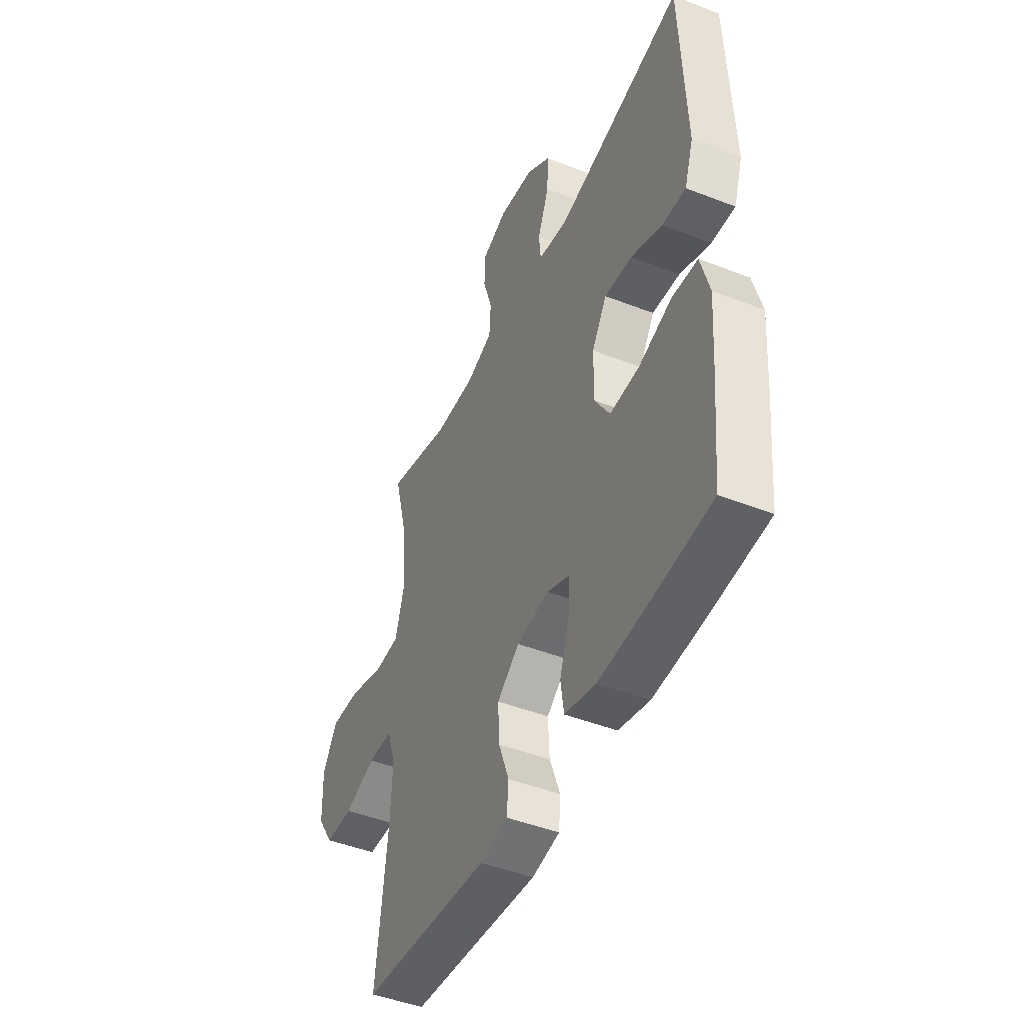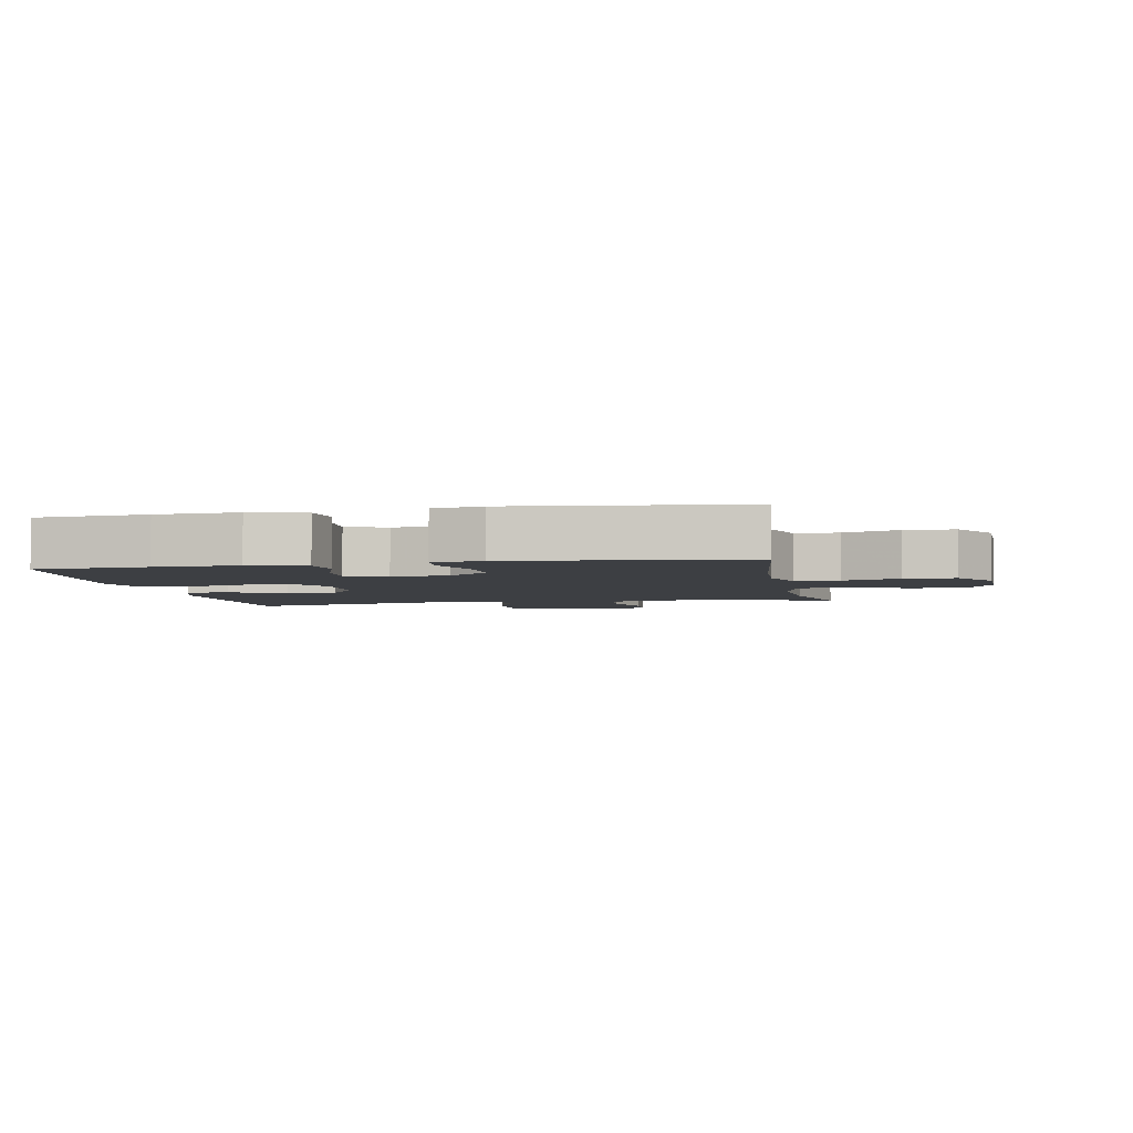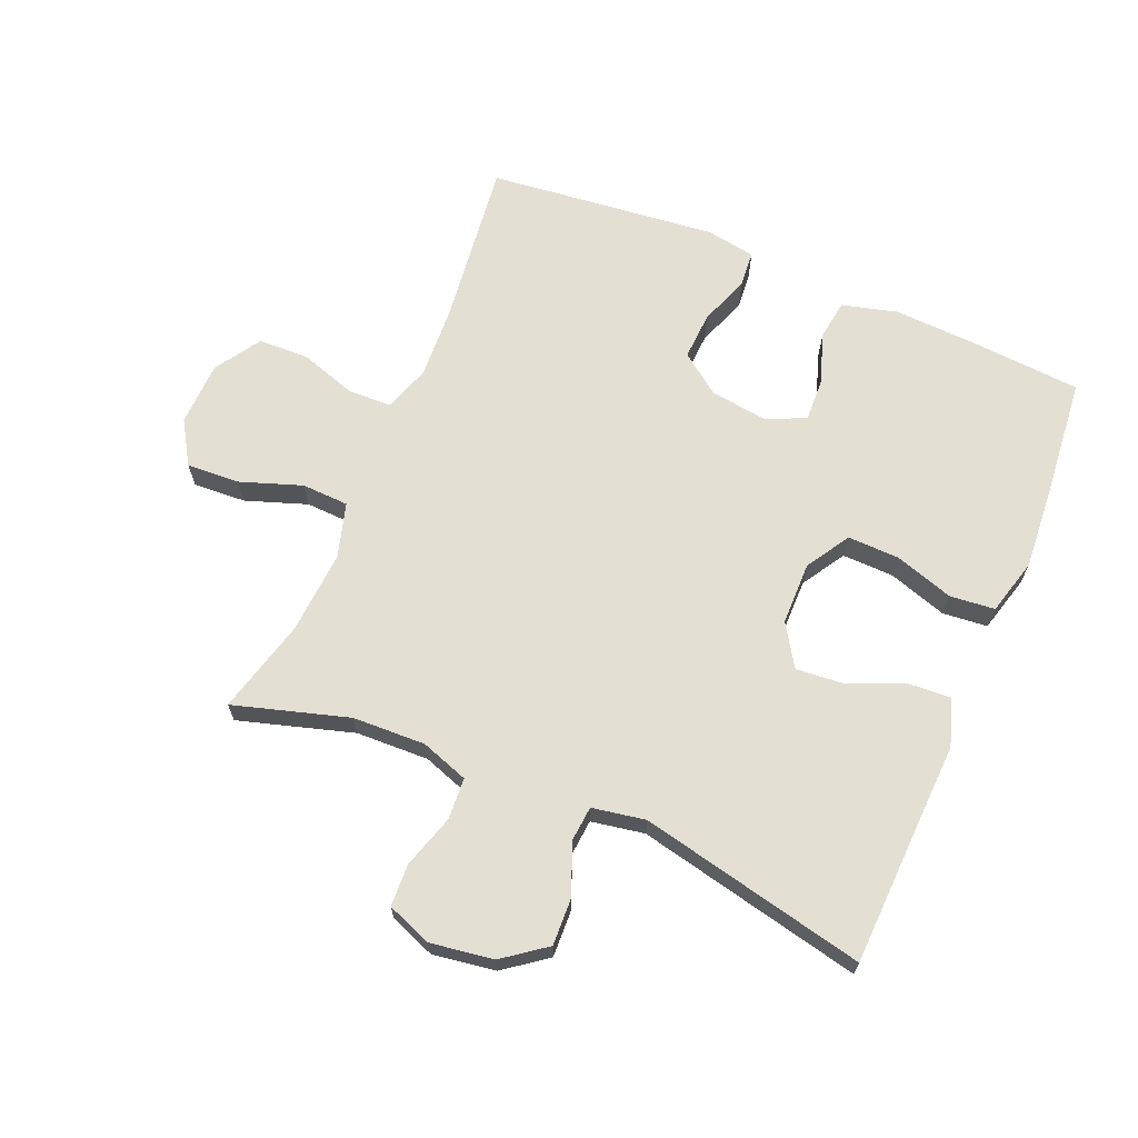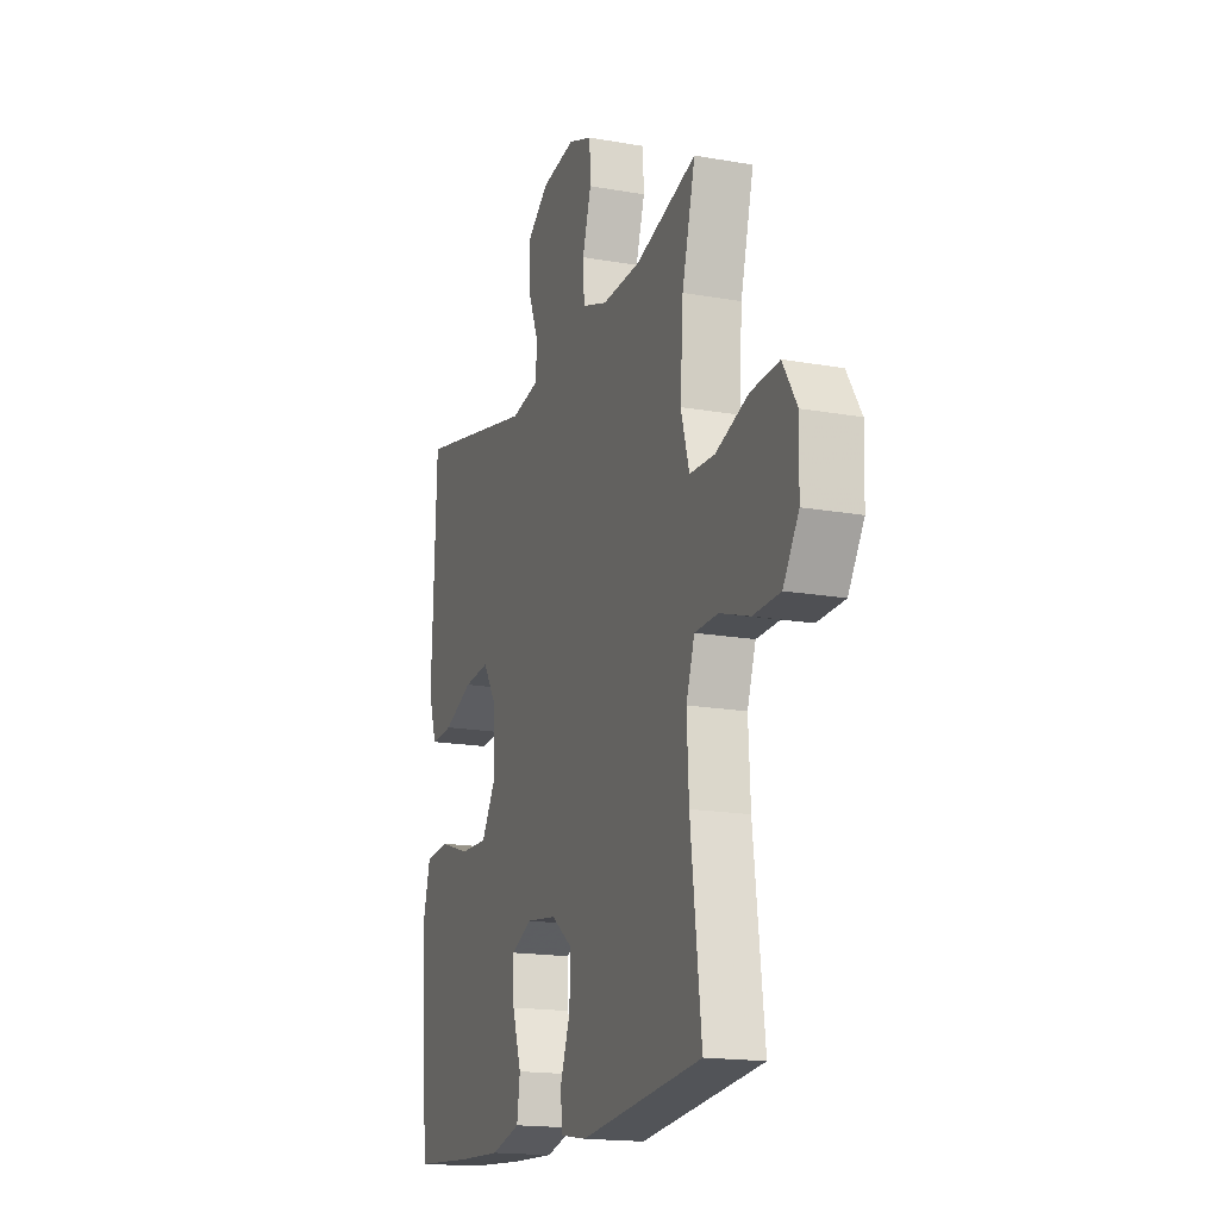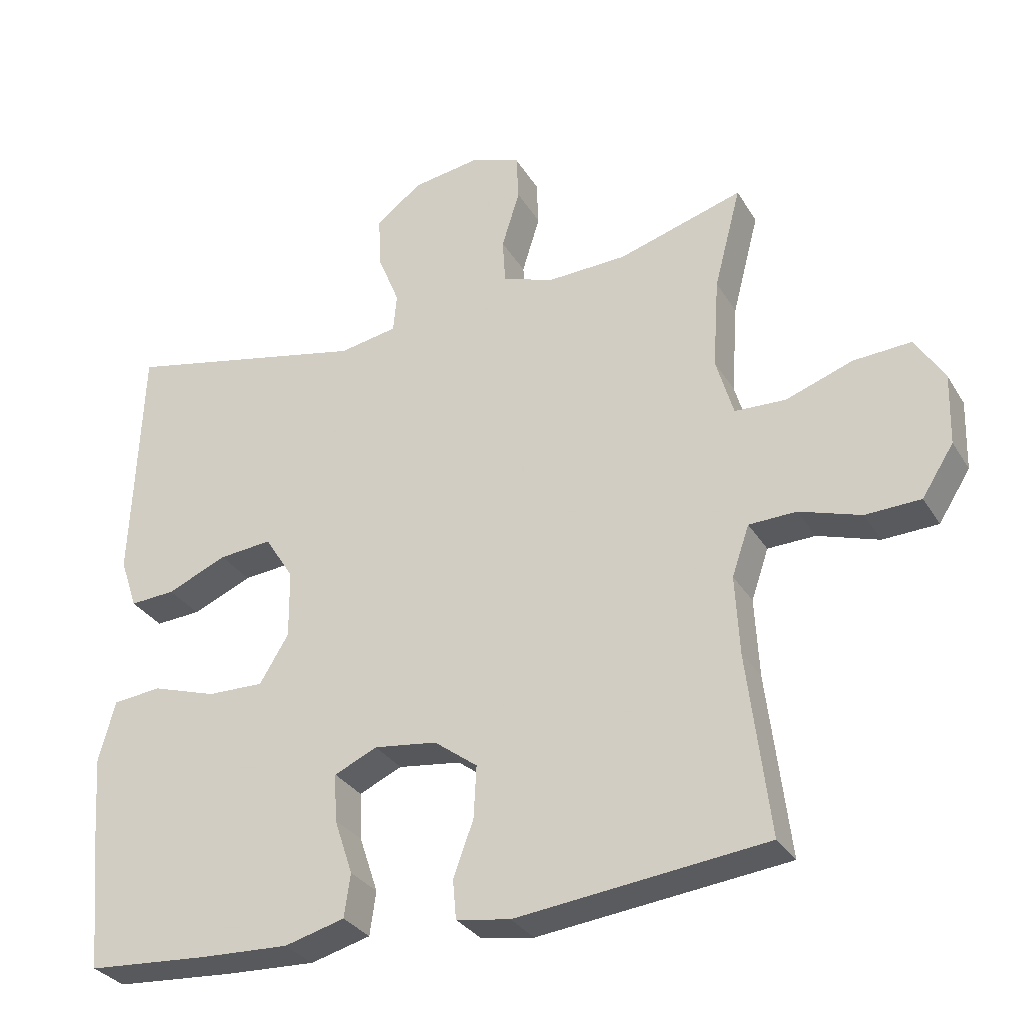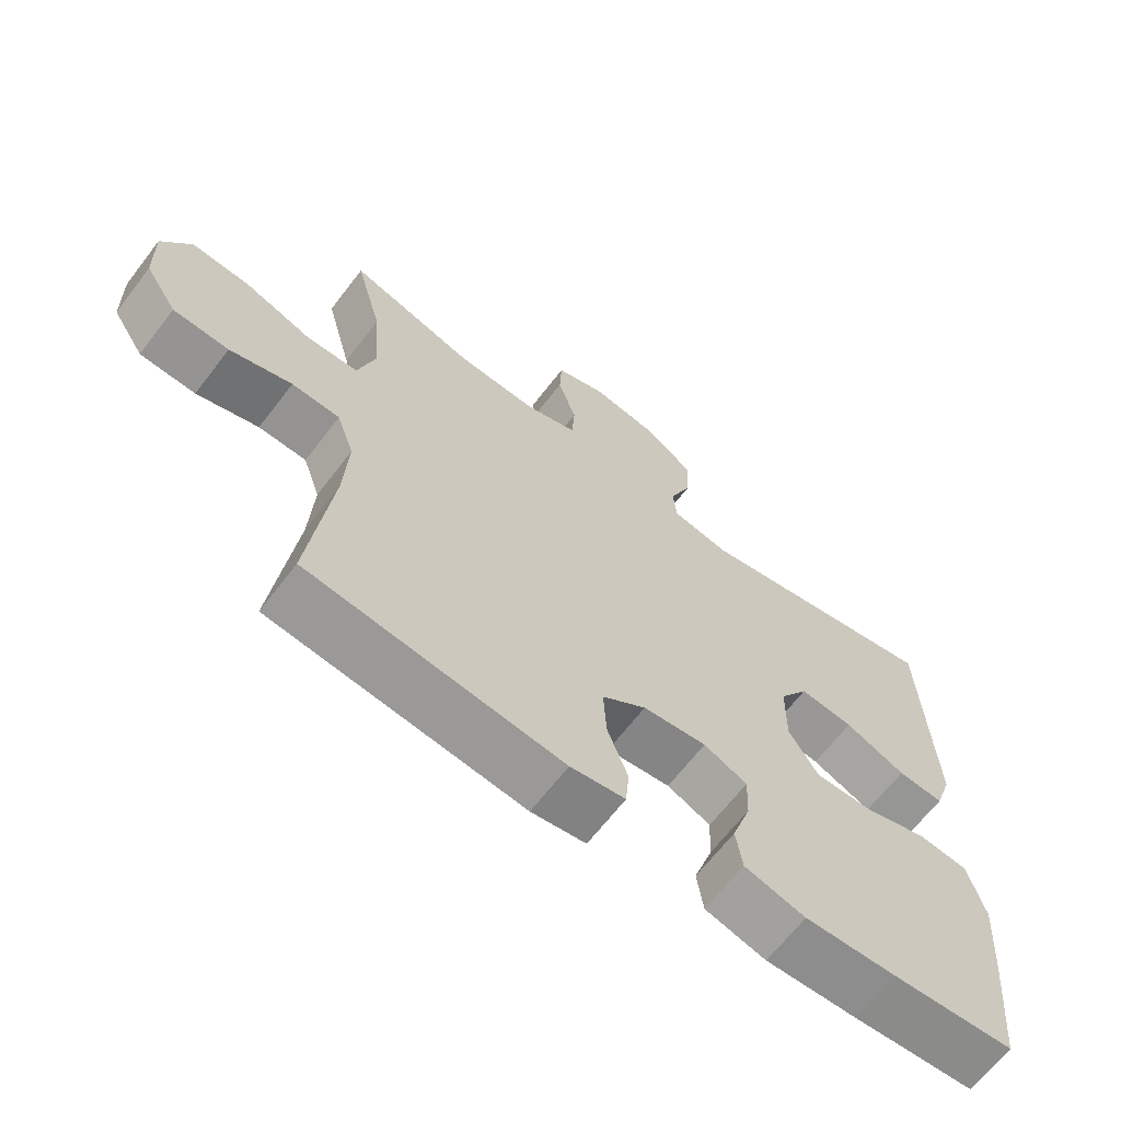
<metadata>
{"format":"obj","ext":"obj","renderer":"f3d","projection":"perspective","resolution":1024,"background":"white","views":[{"elev":-46.4,"azim":66.0,"up":"+Z"},{"elev":-3.9,"azim":-169.1,"up":"+Y"},{"elev":66.9,"azim":22.9,"up":"+Y"},{"elev":-17.1,"azim":-109.7,"up":"+Z"},{"elev":-31.0,"azim":-153.8,"up":"+Z"},{"elev":-66.0,"azim":-37.5,"up":"+Z"}]}
</metadata>
<code>
v -0.5 0.07 0.5
v -0.319 0.07 0.446
v -0.204 0.07 0.442
v -0.129 0.07 0.468
v -0.125 0.07 0.534
v -0.151 0.07 0.618
v -0.148 0.07 0.685
v -0.077 0.07 0.712
v 0.022 0.07 0.697
v 0.089 0.07 0.647
v 0.086 0.07 0.572
v 0.054 0.07 0.493
v 0.059 0.07 0.437
v 0.143 0.07 0.422
v 0.5 0.07 0.5
v 0.509 0.07 0.263
v 0.514 0.07 0.144
v 0.489 0.07 0.07
v 0.423 0.07 0.074
v 0.336 0.07 0.111
v 0.259 0.07 0.118
v 0.217 0.07 0.052
v 0.216 0.07 -0.047
v 0.258 0.07 -0.116
v 0.34 0.07 -0.114
v 0.433 0.07 -0.084
v 0.504 0.07 -0.091
v 0.528 0.07 -0.18
v 0.518 0.07 -0.314
v 0.5 0.07 -0.5
v 0.324 0.07 -0.513
v 0.194 0.07 -0.519
v 0.107 0.07 -0.496
v 0.098 0.07 -0.433
v 0.125 0.07 -0.352
v 0.128 0.07 -0.284
v 0.066 0.07 -0.256
v -0.025 0.07 -0.268
v -0.088 0.07 -0.315
v -0.084 0.07 -0.391
v -0.055 0.07 -0.47
v -0.06 0.07 -0.527
v -0.138 0.07 -0.54
v -0.5 0.07 -0.5
v -0.468 0.07 -0.236
v -0.462 0.07 -0.122
v -0.487 0.07 -0.049
v -0.556 0.07 -0.047
v -0.645 0.07 -0.076
v -0.725 0.07 -0.073
v -0.771 0.07 -0.001
v -0.774 0.07 0.101
v -0.732 0.07 0.169
v -0.648 0.07 0.164
v -0.551 0.07 0.13
v -0.477 0.07 0.133
v -0.452 0.07 0.219
v -0.461 0.07 0.351
v -0.5 0 0.5
v -0.319 0 0.446
v -0.204 0 0.442
v -0.129 0 0.468
v -0.125 0 0.534
v -0.151 0 0.618
v -0.148 0 0.685
v -0.077 0 0.712
v 0.022 0 0.697
v 0.089 0 0.647
v 0.086 0 0.572
v 0.054 0 0.493
v 0.059 0 0.437
v 0.143 0 0.422
v 0.5 0 0.5
v 0.509 0 0.263
v 0.514 0 0.144
v 0.489 0 0.07
v 0.423 0 0.074
v 0.336 0 0.111
v 0.259 0 0.118
v 0.217 0 0.052
v 0.216 0 -0.047
v 0.258 0 -0.116
v 0.34 0 -0.114
v 0.433 0 -0.084
v 0.504 0 -0.091
v 0.528 0 -0.18
v 0.518 0 -0.314
v 0.5 0 -0.5
v 0.324 0 -0.513
v 0.194 0 -0.519
v 0.107 0 -0.496
v 0.098 0 -0.433
v 0.125 0 -0.352
v 0.128 0 -0.284
v 0.066 0 -0.256
v -0.025 0 -0.268
v -0.088 0 -0.315
v -0.084 0 -0.391
v -0.055 0 -0.47
v -0.06 0 -0.527
v -0.138 0 -0.54
v -0.5 0 -0.5
v -0.468 0 -0.236
v -0.462 0 -0.122
v -0.487 0 -0.049
v -0.556 0 -0.047
v -0.645 0 -0.076
v -0.725 0 -0.073
v -0.771 0 -0.001
v -0.774 0 0.101
v -0.732 0 0.169
v -0.648 0 0.164
v -0.551 0 0.13
v -0.477 0 0.133
v -0.452 0 0.219
v -0.461 0 0.351
f 52 53 54 55
f 52 55 56
f 51 52 56
f 48 49 50 51
f 47 48 51 56
f 46 47 56 57
f 42 43 44 45
f 40 41 42 45
f 39 40 45 46
f 38 39 46 57
f 32 33 34 35
f 32 35 36
f 31 32 36
f 30 31 36
f 29 30 36
f 28 29 36 37
f 25 26 27 28
f 24 25 28 37
f 17 18 19 20
f 16 17 20 21
f 14 15 16 21
f 13 14 21 22
f 9 10 11 12
f 9 12 13
f 8 9 13
f 5 6 7 8
f 4 5 8 13
f 3 4 13 22
f 58 1 2
f 23 24 37 38
f 23 38 57 58
f 22 23 58
f 2 3 22 58
f 113 112 111 110
f 114 113 110
f 114 110 109
f 109 108 107 106
f 114 109 106 105
f 115 114 105 104
f 103 102 101 100
f 103 100 99 98
f 104 103 98 97
f 115 104 97 96
f 93 92 91 90
f 94 93 90
f 94 90 89
f 94 89 88
f 94 88 87
f 95 94 87 86
f 86 85 84 83
f 95 86 83 82
f 78 77 76 75
f 79 78 75 74
f 79 74 73 72
f 80 79 72 71
f 70 69 68 67
f 71 70 67
f 71 67 66
f 66 65 64 63
f 71 66 63 62
f 80 71 62 61
f 60 59 116
f 96 95 82 81
f 116 115 96 81
f 116 81 80
f 116 80 61 60
f 1 59 60 2
f 2 60 61 3
f 3 61 62 4
f 4 62 63 5
f 5 63 64 6
f 6 64 65 7
f 7 65 66 8
f 8 66 67 9
f 9 67 68 10
f 10 68 69 11
f 11 69 70 12
f 12 70 71 13
f 13 71 72 14
f 14 72 73 15
f 15 73 74 16
f 16 74 75 17
f 17 75 76 18
f 18 76 77 19
f 19 77 78 20
f 20 78 79 21
f 21 79 80 22
f 22 80 81 23
f 23 81 82 24
f 24 82 83 25
f 25 83 84 26
f 26 84 85 27
f 27 85 86 28
f 28 86 87 29
f 29 87 88 30
f 30 88 89 31
f 31 89 90 32
f 32 90 91 33
f 33 91 92 34
f 34 92 93 35
f 35 93 94 36
f 36 94 95 37
f 37 95 96 38
f 38 96 97 39
f 39 97 98 40
f 40 98 99 41
f 41 99 100 42
f 42 100 101 43
f 43 101 102 44
f 44 102 103 45
f 45 103 104 46
f 46 104 105 47
f 47 105 106 48
f 48 106 107 49
f 49 107 108 50
f 50 108 109 51
f 51 109 110 52
f 52 110 111 53
f 53 111 112 54
f 54 112 113 55
f 55 113 114 56
f 56 114 115 57
f 57 115 116 58
f 58 116 59 1

</code>
